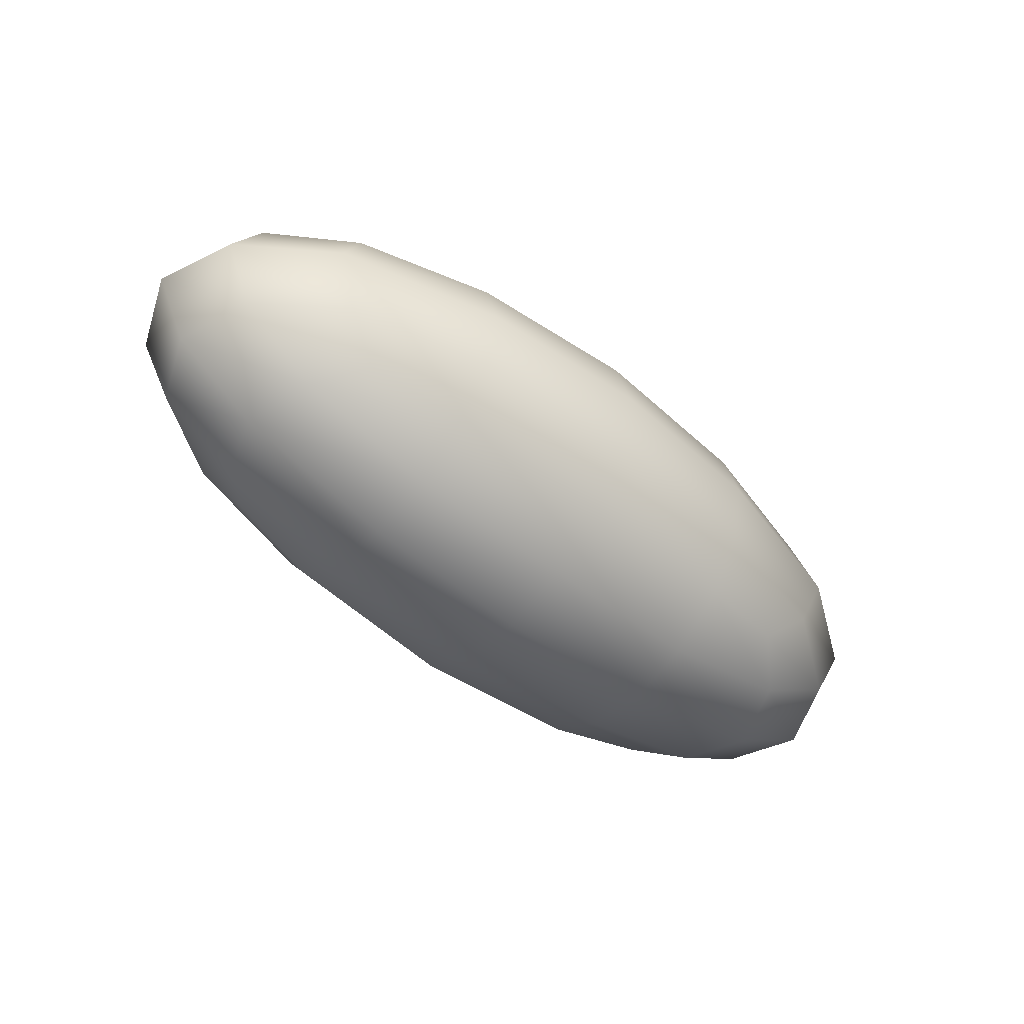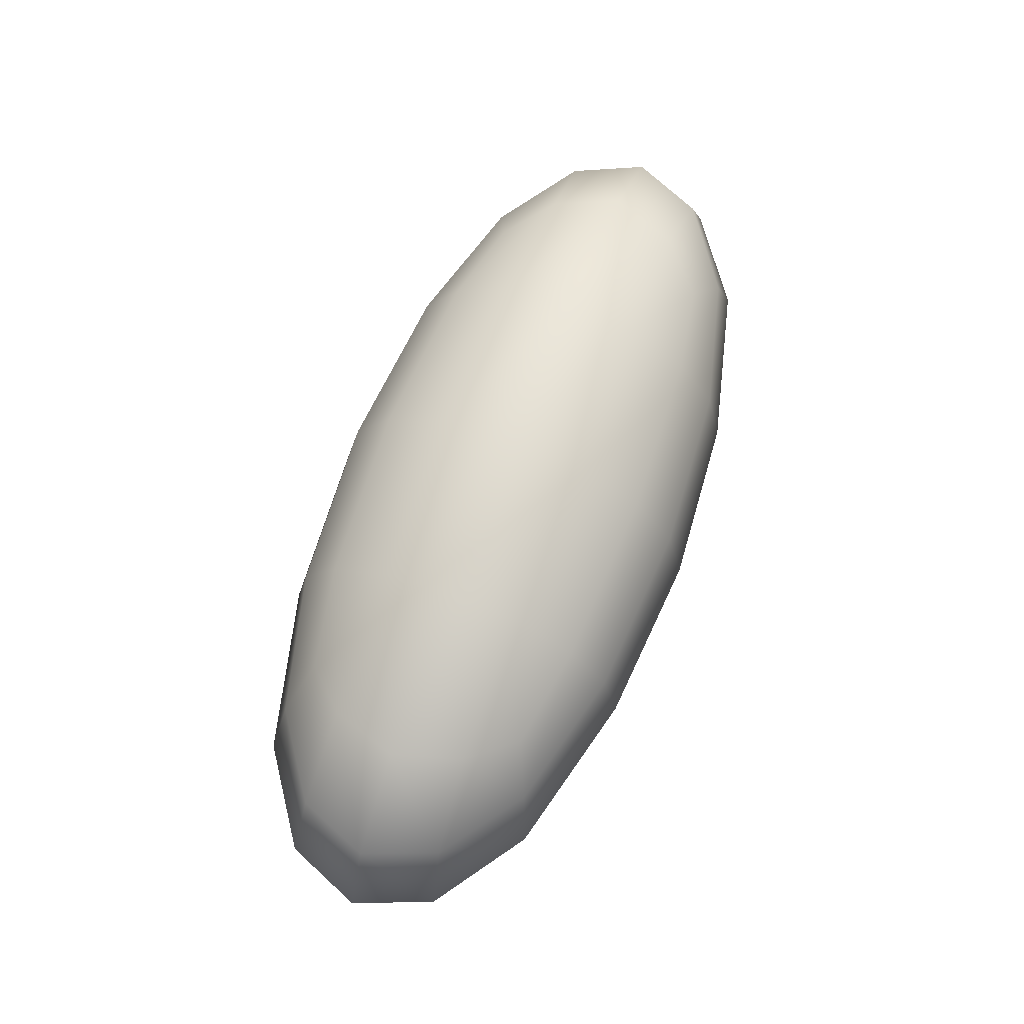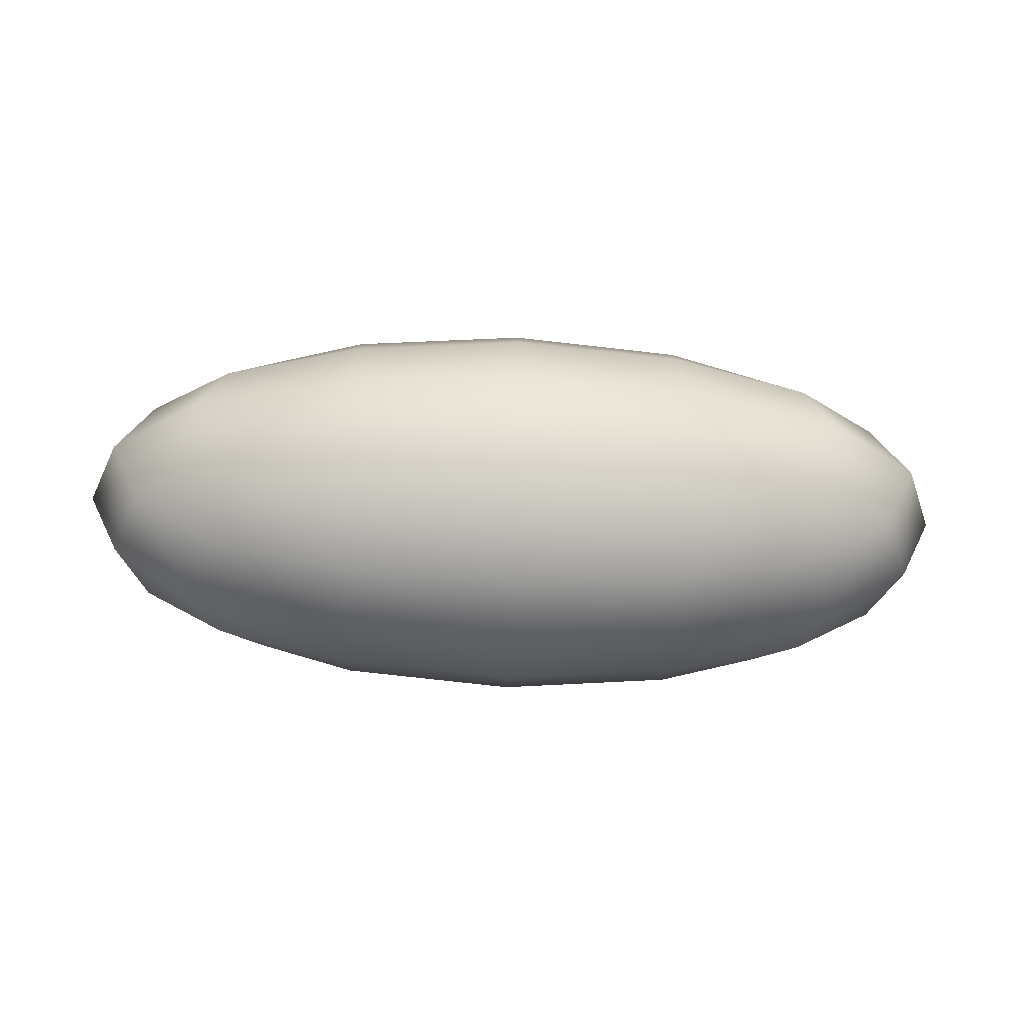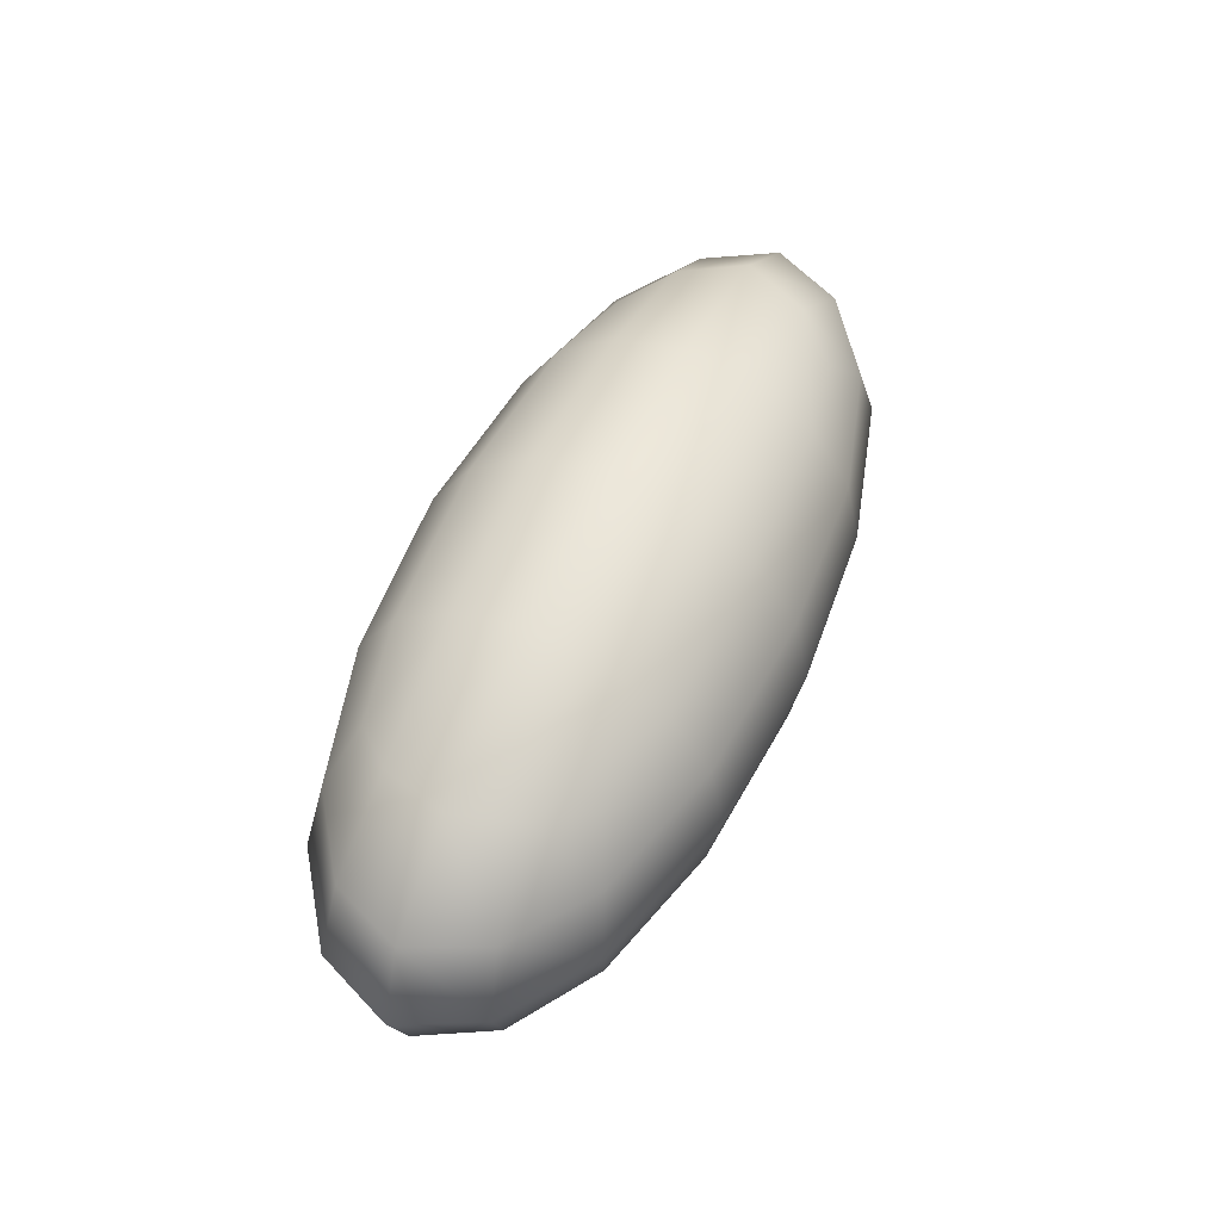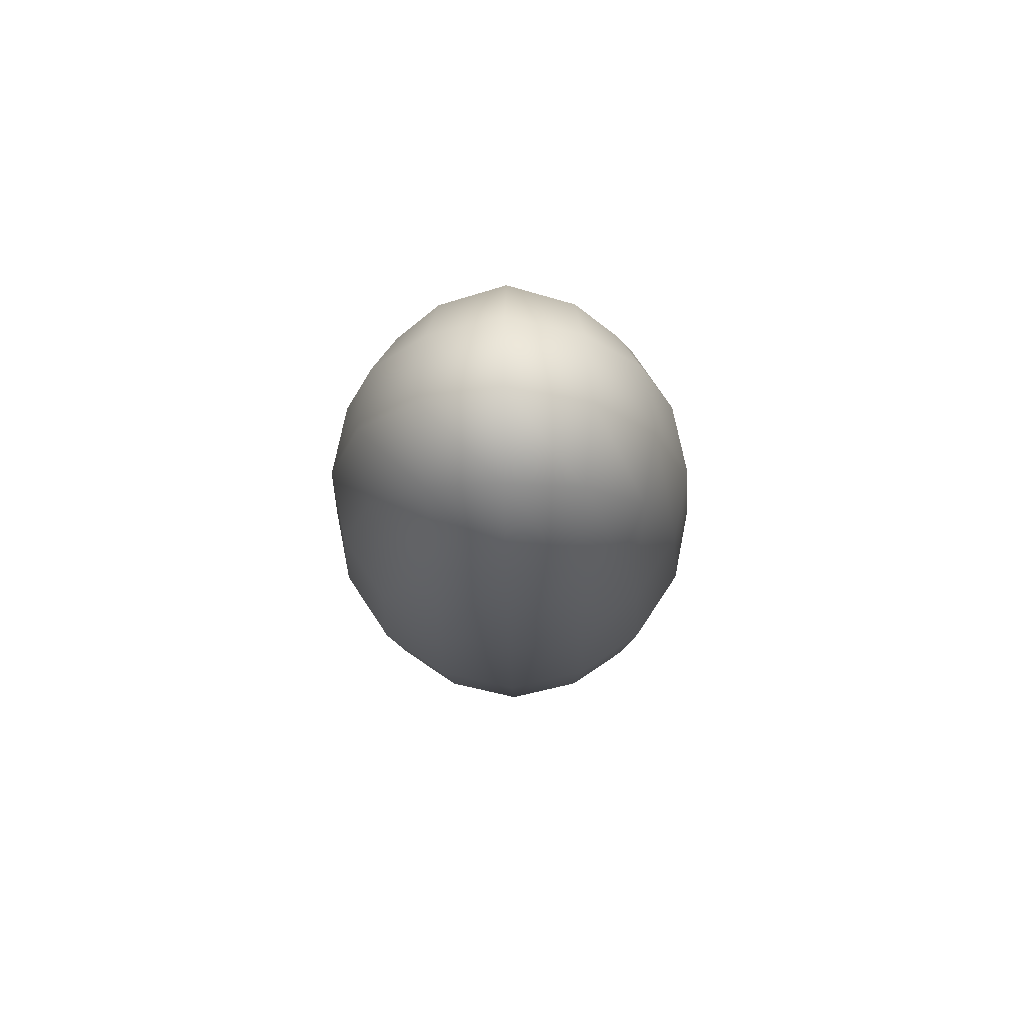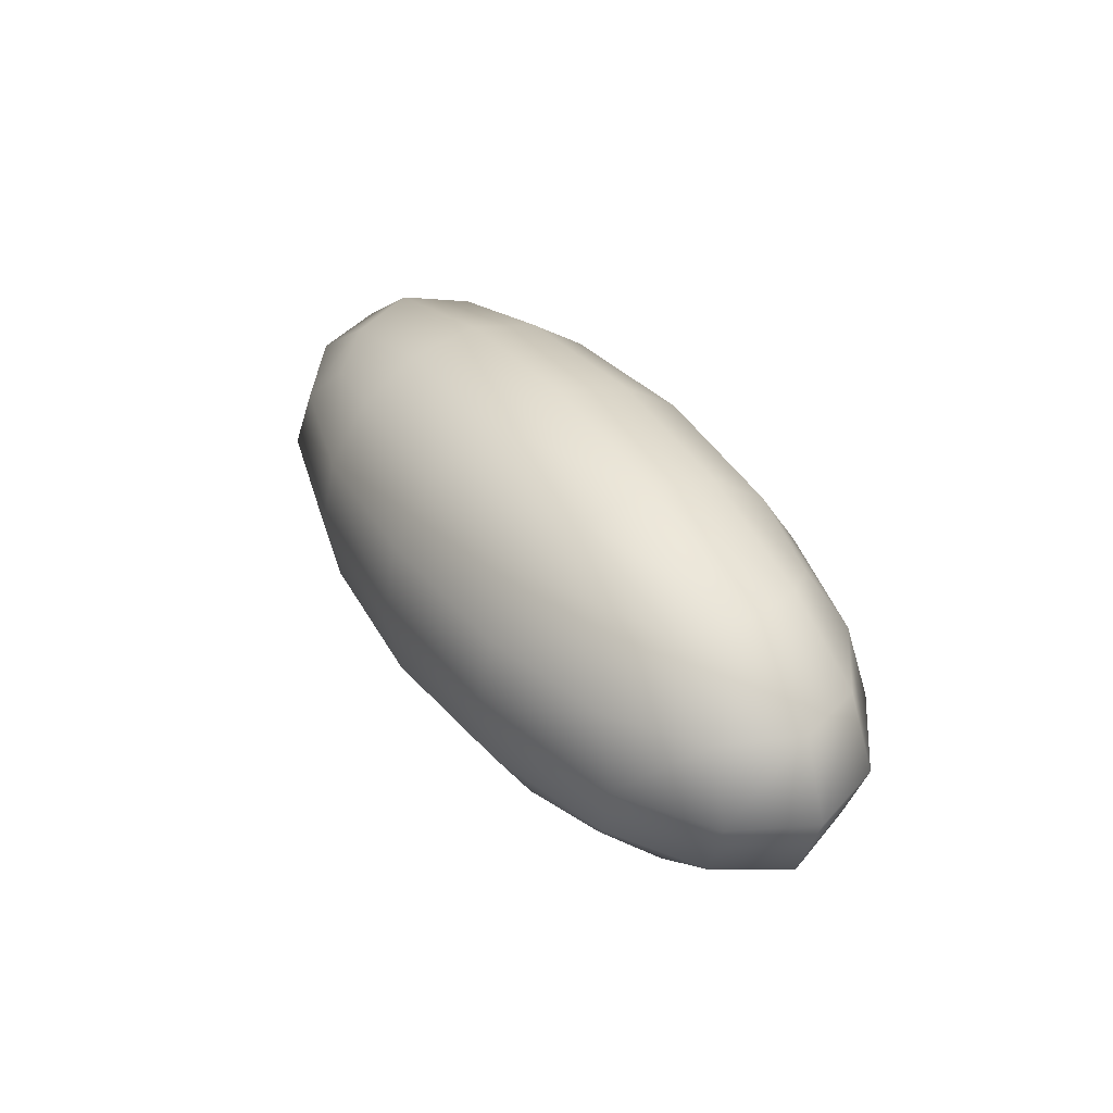
<metadata>
{"format":"obj","ext":"obj","renderer":"f3d","projection":"perspective","resolution":1024,"background":"white","views":[{"elev":-53.1,"azim":140.2,"up":"+Z"},{"elev":67.2,"azim":110.6,"up":"+Z"},{"elev":-46.7,"azim":-2.5,"up":"+Z"},{"elev":52.5,"azim":-66.7,"up":"+Y"},{"elev":-13.3,"azim":-89.1,"up":"+Y"},{"elev":35.0,"azim":60.4,"up":"+Y"}]}
</metadata>
<code>
g pm0978_11_RiceASkin_rx
v 7.407e-10 0.01499 0.004253
v -0.009682 0.01522 4.078e-09
v -9.87e-11 0.01596 2.313e-09
v -0.009682 0.01432 0.003942
v 1.411e-09 0.01271 0.007648
v -0.01896 0.0129 5.899e-09
v -0.009682 0.01219 0.007108
v 1.883e-09 0.009111 0.01004
v -0.01754 0.01231 0.003666
v -0.009682 0.008834 0.00934
v 2.044e-09 0.004995 0.01085
v -0.02224 0.009007 0.004043
v -0.02416 0.009307 5.768e-09
v -0.01518 0.01123 0.006079
v -0.01756 0.008738 0.007234
v -0.009716 0.004995 0.01014
v 1.883e-09 0.0008794 0.01004
v -0.02386 0.004995 0.00437
v -0.0259 0.004995 5.112e-09
v -0.01884 0.004995 0.007797
v -0.009682 0.001157 0.00934
v 1.411e-09 -0.00272 0.007648
v -0.02224 0.0009836 0.004043
v -0.02416 0.0006834 4.066e-09
v -0.01756 0.001253 0.007234
v -0.009682 -0.0022 0.007108
v 7.407e-10 -0.005002 0.004253
v -0.01754 -0.002319 0.003666
v -0.01896 -0.002913 2.777e-09
v -0.009682 -0.005233 4.023e-11
v -0.01518 -0.001238 0.006079
v -0.009682 -0.004328 0.003942
v -9.87e-11 -0.005972 -2.017e-09
v -9.381e-10 -0.005002 -0.004253
v -0.009682 -0.005233 4.023e-11
v -9.87e-11 -0.005972 -2.017e-09
v -0.009682 -0.004328 -0.003942
v -1.608e-09 -0.00272 -0.007648
v -0.01896 -0.002913 2.777e-09
v -0.009682 -0.0022 -0.007108
v -2.081e-09 0.0008794 -0.01004
v -0.01754 -0.002319 -0.003666
v -0.009682 0.001157 -0.00934
v -2.241e-09 0.004995 -0.01085
v -0.02224 0.0009836 -0.004043
v -0.02416 0.0006834 4.066e-09
v -0.01518 -0.001238 -0.006079
v -0.01756 0.001253 -0.007234
v -0.009716 0.004995 -0.01014
v -2.081e-09 0.009111 -0.01004
v -0.02386 0.004995 -0.00437
v -0.0259 0.004995 5.112e-09
v -0.01884 0.004995 -0.007797
v -0.009682 0.008834 -0.00934
v -1.608e-09 0.01271 -0.007648
v -0.02224 0.009007 -0.004043
v -0.02416 0.009307 5.768e-09
v -0.01756 0.008738 -0.007234
v -0.009682 0.01219 -0.007108
v -9.381e-10 0.01499 -0.004253
v -0.01754 0.01231 -0.003666
v -0.01896 0.0129 5.899e-09
v -0.009682 0.01522 4.078e-09
v -0.01518 0.01123 -0.006079
v -0.009682 0.01432 -0.003942
v -9.87e-11 0.01596 2.313e-09
v 7.407e-10 0.01499 0.004253
v -9.87e-11 0.01596 2.313e-09
v 0.009682 0.01522 2.56e-10
v 0.009682 0.01432 0.003942
v 1.411e-09 0.01271 0.007648
v 0.01896 0.0129 -1.587e-09
v 0.009682 0.01219 0.007108
v 1.883e-09 0.009111 0.01004
v 0.01754 0.01231 0.003666
v 0.009682 0.008834 0.00934
v 2.044e-09 0.004995 0.01085
v 0.02224 0.009007 0.004043
v 0.02416 0.009307 -3.769e-09
v 0.01518 0.01123 0.006079
v 0.01756 0.008738 0.007234
v 0.009716 0.004995 0.01014
v 1.883e-09 0.0008794 0.01004
v 0.02386 0.004995 0.00437
v 0.0259 0.004995 -5.113e-09
v 0.01884 0.004995 0.007797
v 0.009682 0.001157 0.00934
v 1.411e-09 -0.00272 0.007648
v 0.02224 0.0009836 0.004043
v 0.02416 0.0006834 -5.472e-09
v 0.01756 0.001253 0.007234
v 0.009682 -0.0022 0.007108
v 7.407e-10 -0.005002 0.004253
v 0.01754 -0.002319 0.003666
v 0.01896 -0.002913 -4.709e-09
v 0.009682 -0.005233 -3.782e-09
v 0.01518 -0.001238 0.006079
v 0.009682 -0.004328 0.003942
v -9.87e-11 -0.005972 -2.017e-09
v -9.381e-10 -0.005002 -0.004253
v -9.87e-11 -0.005972 -2.017e-09
v 0.009682 -0.005233 -3.782e-09
v 0.009682 -0.004328 -0.003942
v -1.608e-09 -0.00272 -0.007648
v 0.01896 -0.002913 -4.709e-09
v 0.009682 -0.0022 -0.007108
v -2.081e-09 0.0008794 -0.01004
v 0.01754 -0.002319 -0.003666
v 0.009682 0.001157 -0.00934
v -2.241e-09 0.004995 -0.01085
v 0.02224 0.0009836 -0.004043
v 0.02416 0.0006834 -5.472e-09
v 0.01518 -0.001238 -0.006079
v 0.01756 0.001253 -0.007234
v 0.009716 0.004995 -0.01014
v -2.081e-09 0.009111 -0.01004
v 0.02386 0.004995 -0.00437
v 0.0259 0.004995 -5.113e-09
v 0.01884 0.004995 -0.007797
v 0.009682 0.008834 -0.00934
v -1.608e-09 0.01271 -0.007648
v 0.02224 0.009007 -0.004043
v 0.02416 0.009307 -3.769e-09
v 0.01756 0.008738 -0.007234
v 0.009682 0.01219 -0.007108
v -9.381e-10 0.01499 -0.004253
v 0.01754 0.01231 -0.003666
v 0.01896 0.0129 -1.587e-09
v 0.009682 0.01522 2.56e-10
v 0.01518 0.01123 -0.006079
v 0.009682 0.01432 -0.003942
v -9.87e-11 0.01596 2.313e-09
g pm0978_11_RiceASkin_rx_0
f 3 2 1
f 2 4 1
f 1 4 5
f 2 6 4
f 4 7 5
f 5 7 8
f 6 9 4
f 4 9 7
f 7 10 8
f 8 10 11
f 9 6 12
f 6 13 12
f 9 14 7
f 7 14 10
f 14 9 15
f 14 15 10
f 9 12 15
f 10 16 11
f 10 15 16
f 11 16 17
f 12 13 18
f 13 19 18
f 15 12 20
f 15 20 16
f 12 18 20
f 16 21 17
f 16 20 21
f 17 21 22
f 18 19 23
f 19 24 23
f 20 18 25
f 20 25 21
f 18 23 25
f 21 26 22
f 21 25 26
f 22 26 27
f 23 24 28
f 24 29 28
f 28 29 30
f 25 23 31
f 25 31 26
f 23 28 31
f 26 32 27
f 26 31 32
f 31 28 32
f 32 28 30
f 27 32 33
f 32 30 33
f 36 35 34
f 35 37 34
f 34 37 38
f 35 39 37
f 37 40 38
f 38 40 41
f 39 42 37
f 37 42 40
f 40 43 41
f 41 43 44
f 45 42 39
f 46 45 39
f 42 47 40
f 40 47 43
f 48 47 42
f 47 48 43
f 45 48 42
f 43 49 44
f 43 48 49
f 44 49 50
f 51 45 46
f 52 51 46
f 53 48 45
f 48 53 49
f 51 53 45
f 49 54 50
f 49 53 54
f 50 54 55
f 56 51 52
f 57 56 52
f 58 53 51
f 53 58 54
f 56 58 51
f 54 59 55
f 54 58 59
f 55 59 60
f 61 56 57
f 62 61 57
f 61 62 63
f 64 58 56
f 58 64 59
f 61 64 56
f 59 65 60
f 59 64 65
f 64 61 65
f 65 61 63
f 60 65 66
f 65 63 66
f 69 68 67
f 70 69 67
f 70 67 71
f 72 69 70
f 73 70 71
f 73 71 74
f 75 72 70
f 75 70 73
f 76 73 74
f 76 74 77
f 72 75 78
f 79 72 78
f 80 75 73
f 80 73 76
f 75 80 81
f 81 80 76
f 78 75 81
f 82 76 77
f 81 76 82
f 82 77 83
f 79 78 84
f 85 79 84
f 78 81 86
f 86 81 82
f 84 78 86
f 87 82 83
f 86 82 87
f 87 83 88
f 85 84 89
f 90 85 89
f 84 86 91
f 91 86 87
f 89 84 91
f 92 87 88
f 91 87 92
f 92 88 93
f 90 89 94
f 95 90 94
f 95 94 96
f 89 91 97
f 97 91 92
f 94 89 97
f 98 92 93
f 97 92 98
f 94 97 98
f 94 98 96
f 98 93 99
f 96 98 99
f 102 101 100
f 103 102 100
f 103 100 104
f 105 102 103
f 106 103 104
f 106 104 107
f 108 105 103
f 108 103 106
f 109 106 107
f 109 107 110
f 108 111 105
f 111 112 105
f 113 108 106
f 113 106 109
f 113 114 108
f 114 113 109
f 114 111 108
f 115 109 110
f 114 109 115
f 115 110 116
f 111 117 112
f 117 118 112
f 114 119 111
f 119 114 115
f 119 117 111
f 120 115 116
f 119 115 120
f 120 116 121
f 117 122 118
f 122 123 118
f 119 124 117
f 124 119 120
f 124 122 117
f 125 120 121
f 124 120 125
f 125 121 126
f 122 127 123
f 127 128 123
f 128 127 129
f 124 130 122
f 130 124 125
f 130 127 122
f 131 125 126
f 130 125 131
f 127 130 131
f 127 131 129
f 131 126 132
f 129 131 132

</code>
